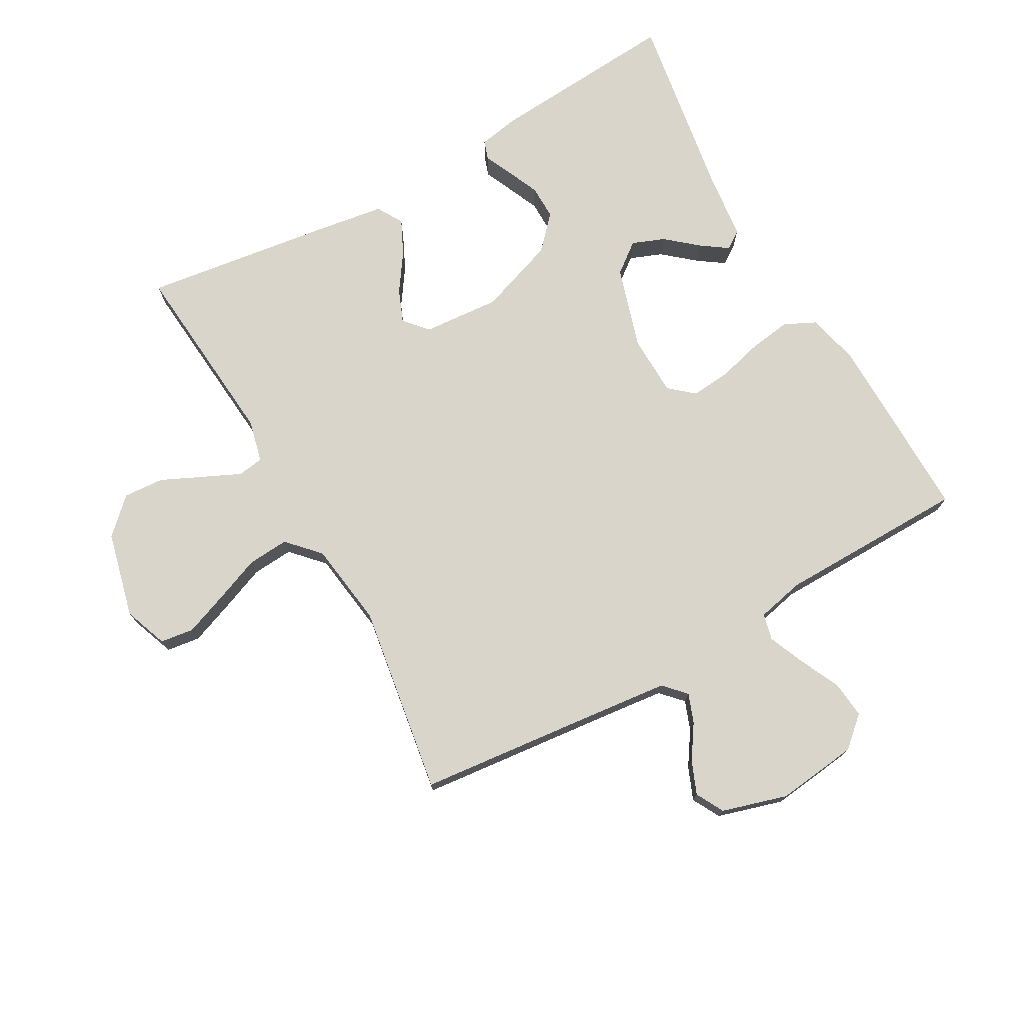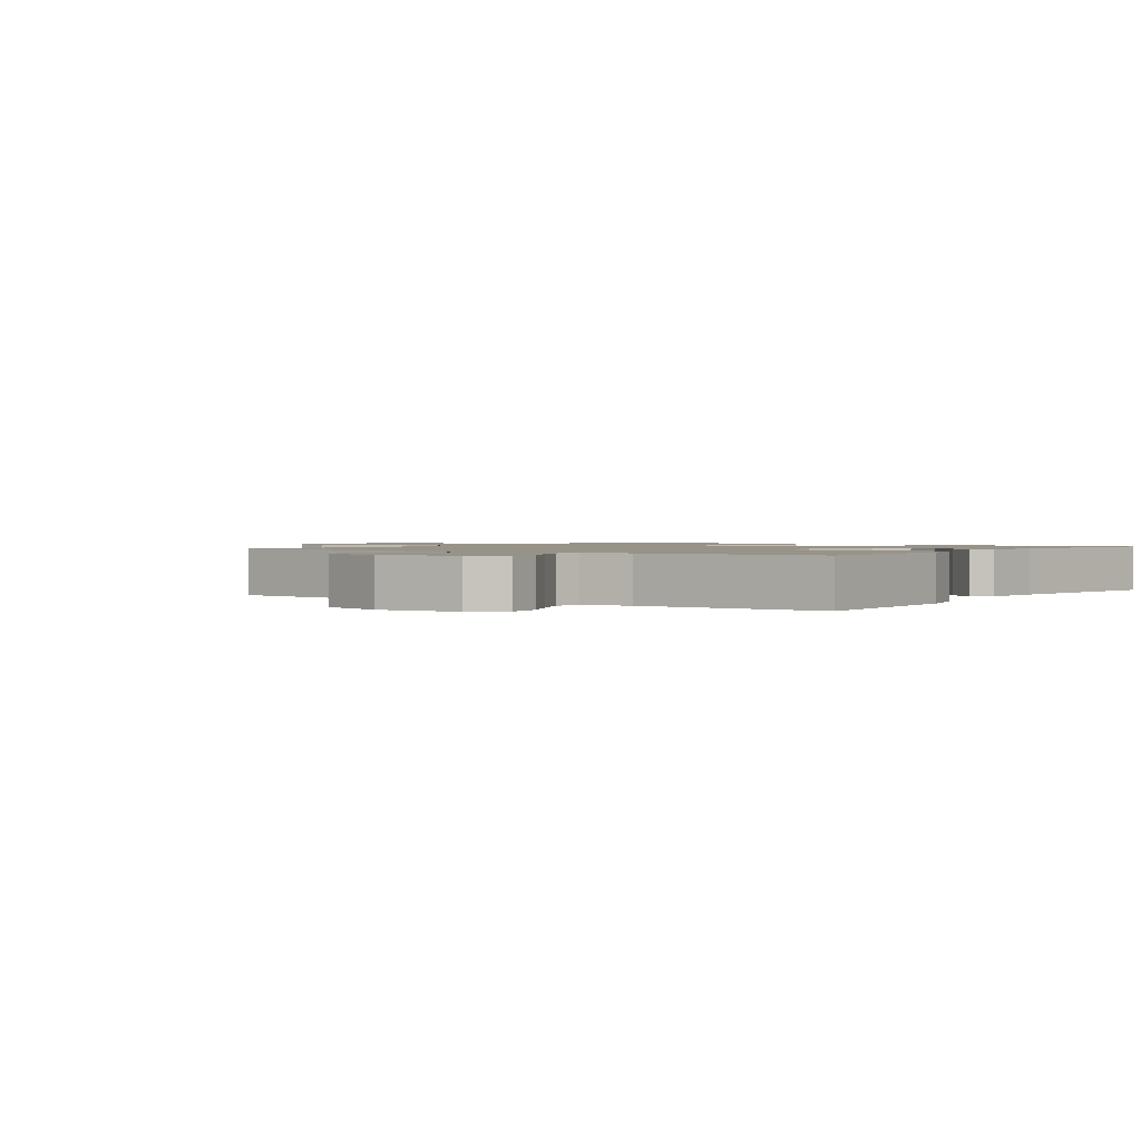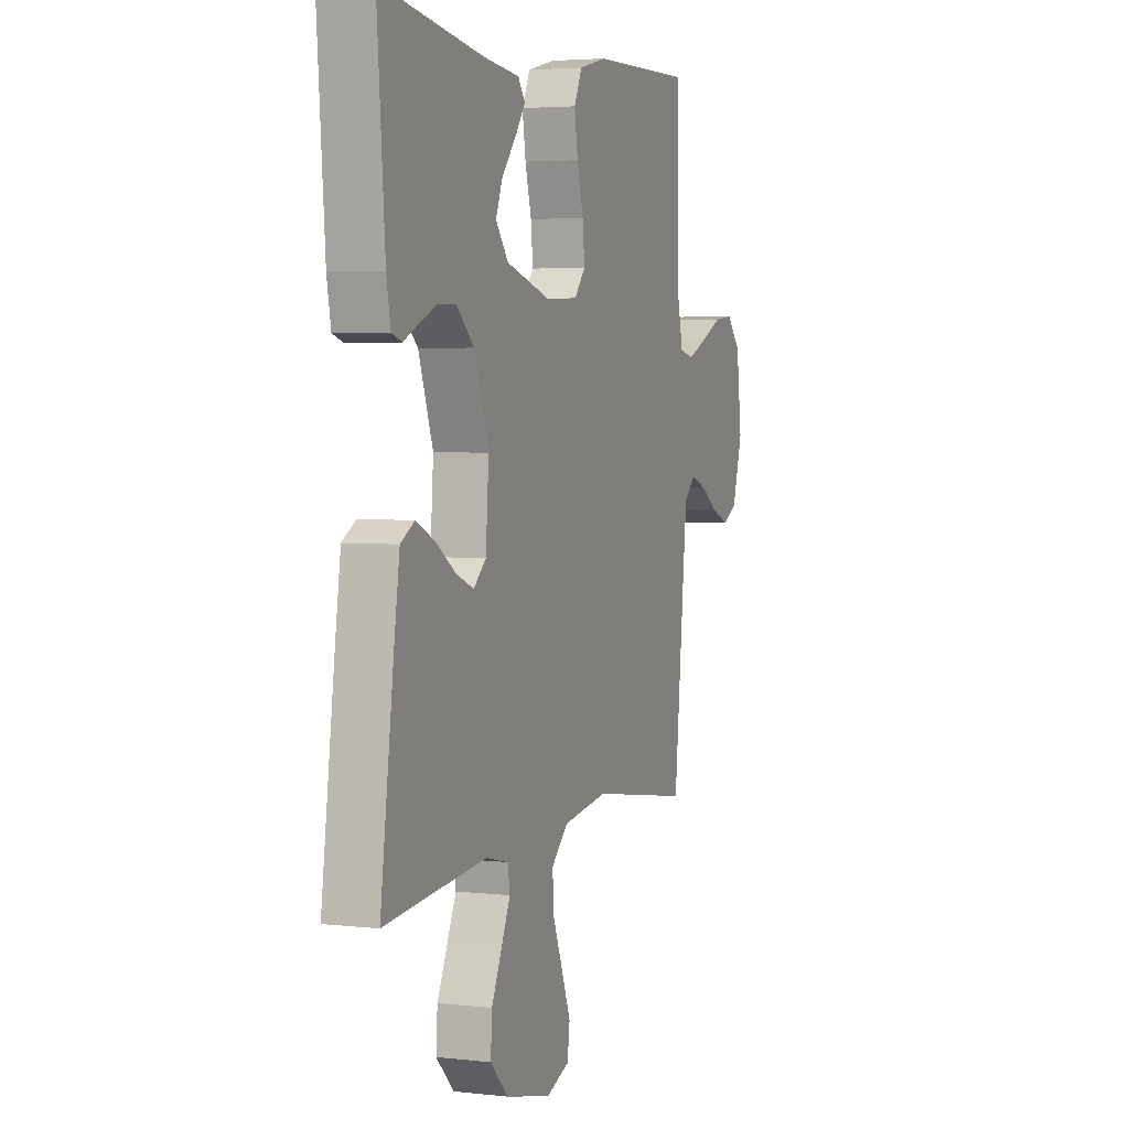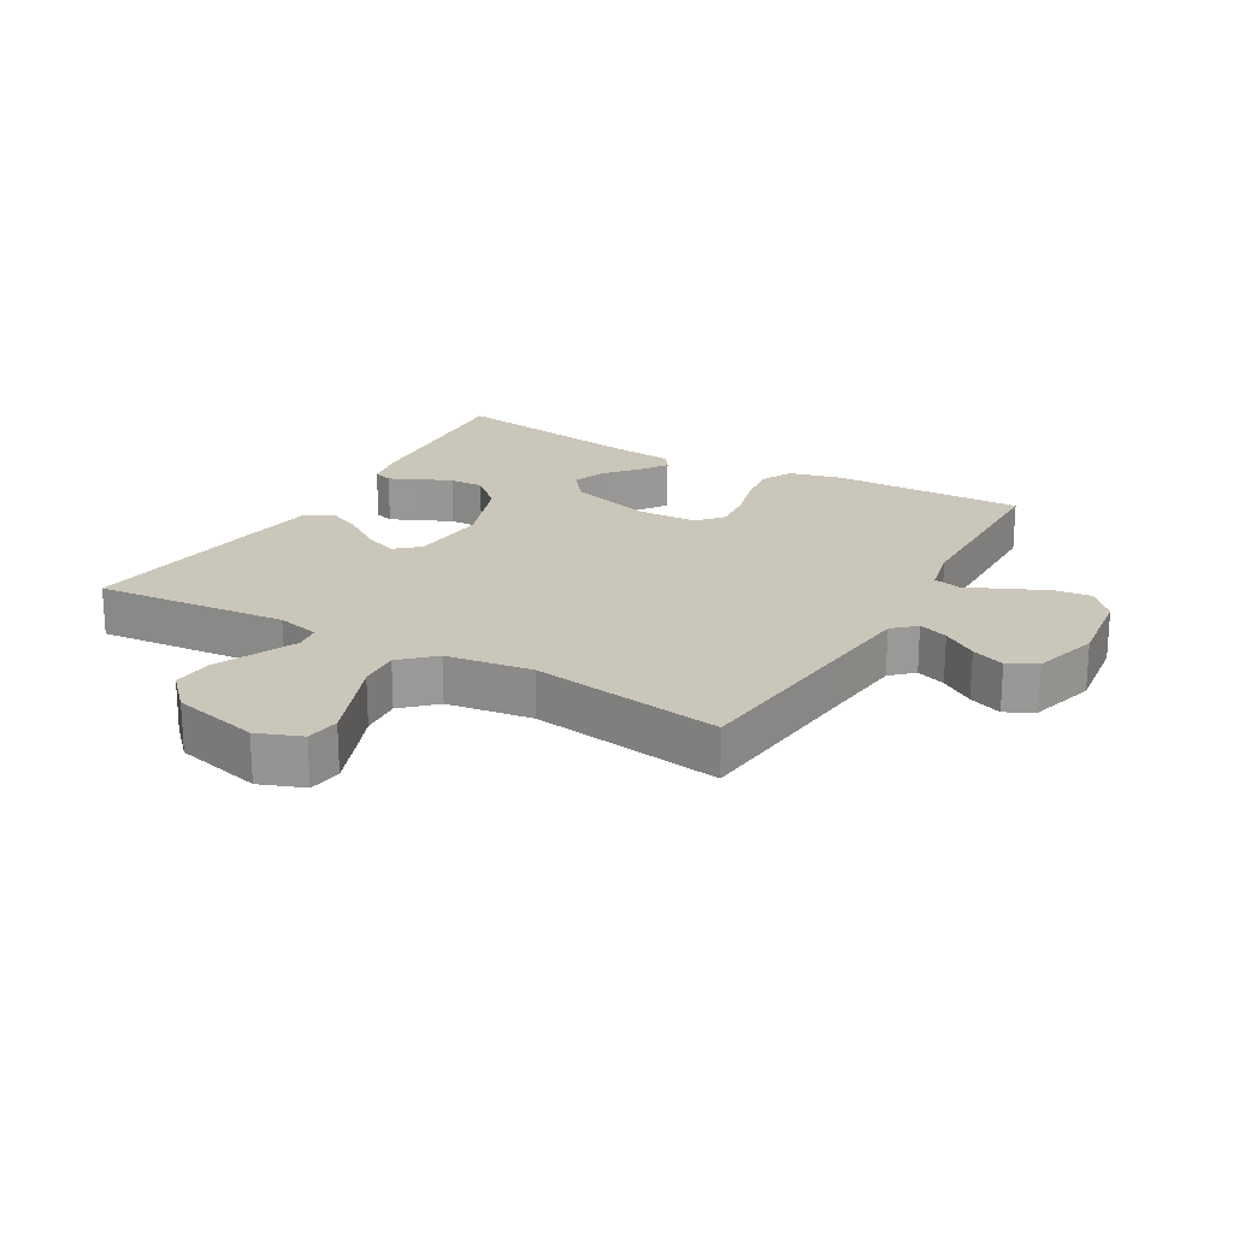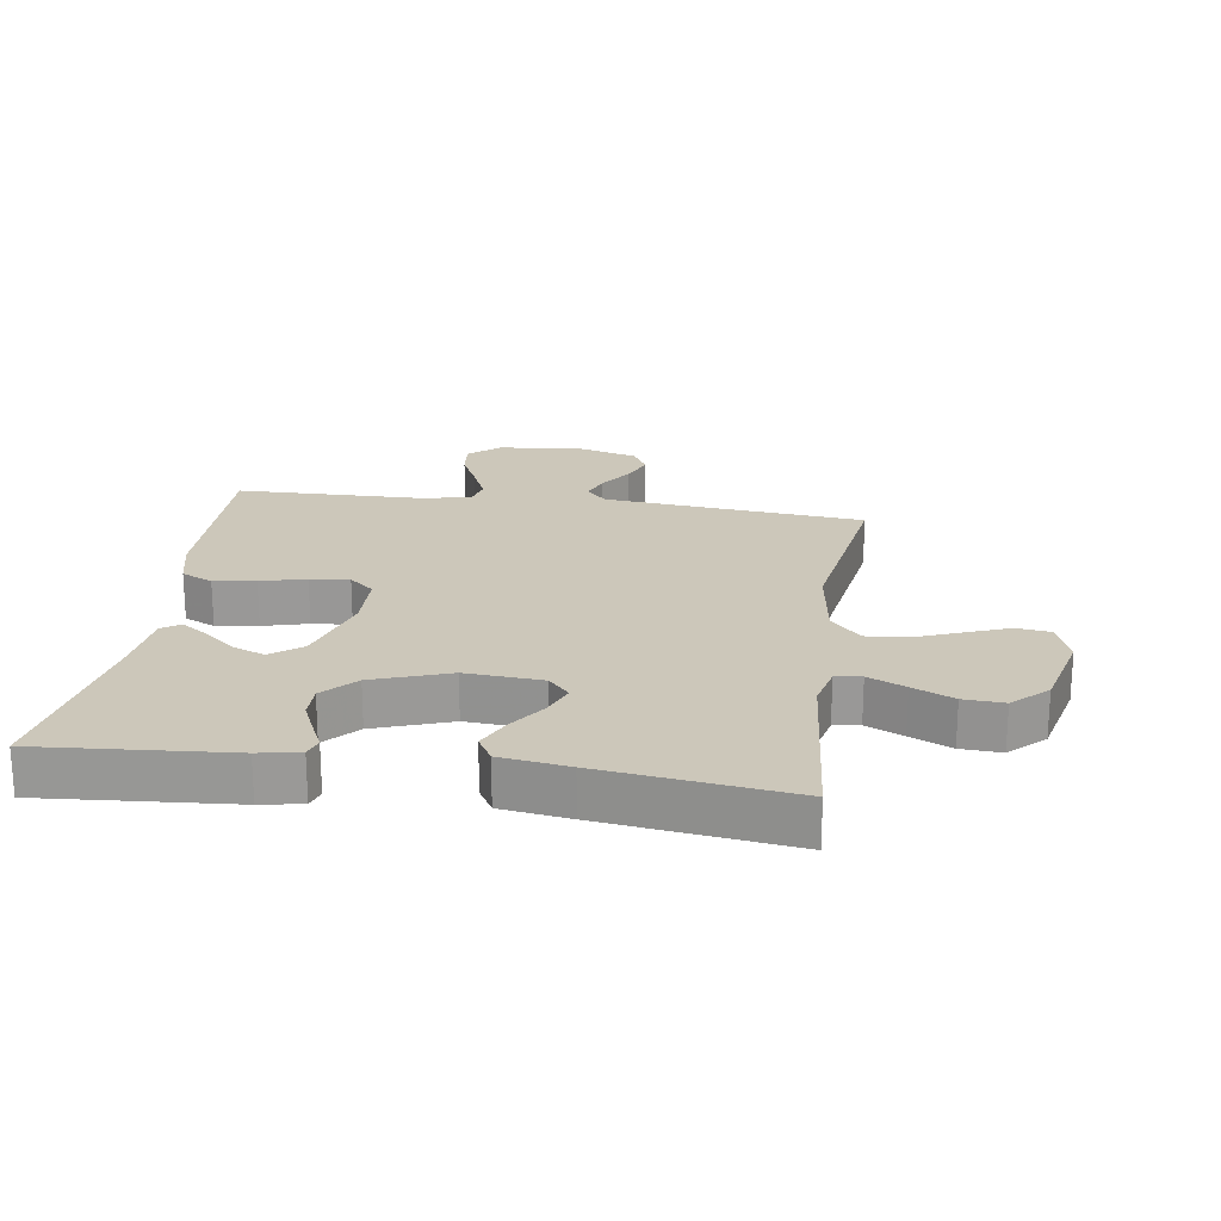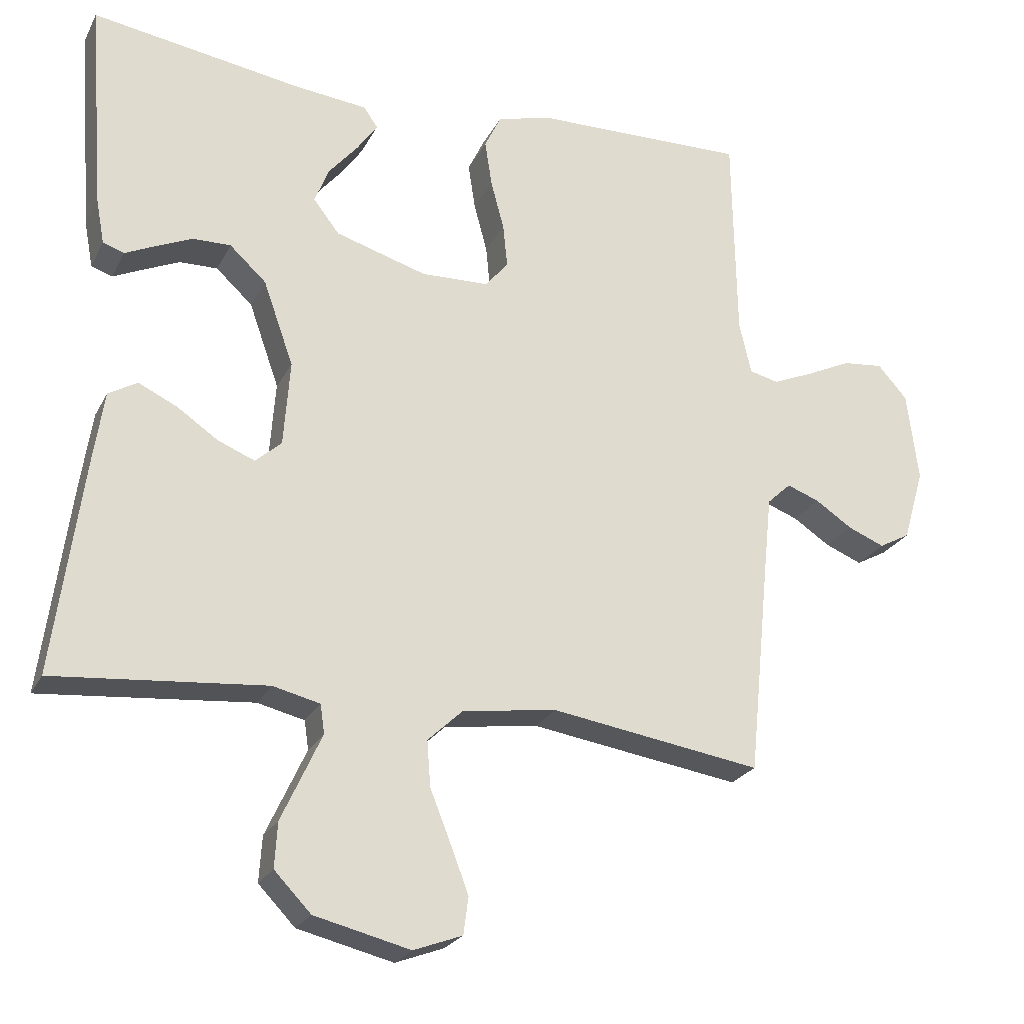
<metadata>
{"format":"obj","ext":"obj","renderer":"f3d","projection":"perspective","resolution":1024,"background":"white","views":[{"elev":74.7,"azim":-119.2,"up":"+Y"},{"elev":1.4,"azim":-54.8,"up":"+Y"},{"elev":3.9,"azim":110.7,"up":"+Z"},{"elev":21.1,"azim":-150.2,"up":"+Y"},{"elev":21.3,"azim":98.3,"up":"+Y"},{"elev":-24.1,"azim":158.4,"up":"+Z"}]}
</metadata>
<code>
v -0.5 0.07 0.5
v -0.2 0.07 0.494
v -0.118 0.07 0.474
v -0.094 0.07 0.424
v -0.104 0.07 0.358
v -0.123 0.07 0.287
v -0.129 0.07 0.225
v -0.096 0.07 0.186
v 0 0.07 0.183
v 0.13 0.07 0.222
v 0.167 0.07 0.27
v 0.147 0.07 0.321
v 0.105 0.07 0.371
v 0.076 0.07 0.413
v 0.096 0.07 0.442
v 0.2 0.07 0.453
v 0.5 0.07 0.5
v 0.477 0.07 0.2
v 0.465 0.07 0.135
v 0.435 0.07 0.125
v 0.392 0.07 0.145
v 0.34 0.07 0.168
v 0.286 0.07 0.169
v 0.234 0.07 0.121
v 0.191 0.07 0
v 0.2 0.07 -0.122
v 0.237 0.07 -0.155
v 0.289 0.07 -0.134
v 0.348 0.07 -0.094
v 0.403 0.07 -0.068
v 0.444 0.07 -0.092
v 0.46 0.07 -0.2
v 0.5 0.07 -0.5
v 0.2 0.07 -0.473
v 0.133 0.07 -0.489
v 0.127 0.07 -0.53
v 0.154 0.07 -0.589
v 0.184 0.07 -0.654
v 0.188 0.07 -0.718
v 0.136 0.07 -0.772
v 0 0.07 -0.805
v -0.069 0.07 -0.779
v -0.076 0.07 -0.726
v -0.05 0.07 -0.658
v -0.021 0.07 -0.585
v -0.016 0.07 -0.52
v -0.066 0.07 -0.473
v -0.2 0.07 -0.454
v -0.5 0.07 -0.5
v -0.53 0.07 -0.2
v -0.542 0.07 -0.086
v -0.576 0.07 -0.054
v -0.622 0.07 -0.071
v -0.675 0.07 -0.106
v -0.727 0.07 -0.127
v -0.771 0.07 -0.103
v -0.801 0.07 0
v -0.785 0.07 0.129
v -0.743 0.07 0.176
v -0.685 0.07 0.17
v -0.622 0.07 0.14
v -0.564 0.07 0.115
v -0.522 0.07 0.125
v -0.505 0.07 0.2
v -0.5 0 0.5
v -0.2 0 0.494
v -0.118 0 0.474
v -0.094 0 0.424
v -0.104 0 0.358
v -0.123 0 0.287
v -0.129 0 0.225
v -0.096 0 0.186
v 0 0 0.183
v 0.13 0 0.222
v 0.167 0 0.27
v 0.147 0 0.321
v 0.105 0 0.371
v 0.076 0 0.413
v 0.096 0 0.442
v 0.2 0 0.453
v 0.5 0 0.5
v 0.477 0 0.2
v 0.465 0 0.135
v 0.435 0 0.125
v 0.392 0 0.145
v 0.34 0 0.168
v 0.286 0 0.169
v 0.234 0 0.121
v 0.191 0 0
v 0.2 0 -0.122
v 0.237 0 -0.155
v 0.289 0 -0.134
v 0.348 0 -0.094
v 0.403 0 -0.068
v 0.444 0 -0.092
v 0.46 0 -0.2
v 0.5 0 -0.5
v 0.2 0 -0.473
v 0.133 0 -0.489
v 0.127 0 -0.53
v 0.154 0 -0.589
v 0.184 0 -0.654
v 0.188 0 -0.718
v 0.136 0 -0.772
v 0 0 -0.805
v -0.069 0 -0.779
v -0.076 0 -0.726
v -0.05 0 -0.658
v -0.021 0 -0.585
v -0.016 0 -0.52
v -0.066 0 -0.473
v -0.2 0 -0.454
v -0.5 0 -0.5
v -0.53 0 -0.2
v -0.542 0 -0.086
v -0.576 0 -0.054
v -0.622 0 -0.071
v -0.675 0 -0.106
v -0.727 0 -0.127
v -0.771 0 -0.103
v -0.801 0 0
v -0.785 0 0.129
v -0.743 0 0.176
v -0.685 0 0.17
v -0.622 0 0.14
v -0.564 0 0.115
v -0.522 0 0.125
v -0.505 0 0.2
f 59 60 61
f 58 59 61
f 57 58 61
f 56 57 61
f 55 56 61
f 54 55 61
f 53 54 61
f 52 53 61 62
f 51 52 62 63
f 48 49 50
f 51 63 64
f 50 51 64
f 48 50 64
f 47 48 64
f 43 44 45
f 42 43 45
f 41 42 45
f 40 41 45
f 39 40 45
f 38 39 45
f 37 38 45
f 36 37 45 46
f 47 64 1
f 46 47 1
f 36 46 1
f 35 36 1
f 32 33 34
f 31 32 34
f 30 31 34
f 29 30 34
f 28 29 34
f 19 20 21
f 18 19 21
f 17 18 21
f 16 17 21
f 16 21 22
f 15 16 22
f 14 15 22
f 13 14 22
f 12 13 22
f 11 12 22 23
f 4 5 6
f 3 4 6
f 2 3 6
f 1 2 6
f 1 6 7
f 35 1 7 8
f 27 28 34 35
f 26 27 35
f 35 8 9
f 26 35 9
f 25 26 9
f 10 11 23 24
f 9 10 24 25
f 125 124 123
f 125 123 122
f 125 122 121
f 125 121 120
f 125 120 119
f 125 119 118
f 125 118 117
f 126 125 117 116
f 127 126 116 115
f 114 113 112
f 128 127 115
f 128 115 114
f 128 114 112
f 128 112 111
f 109 108 107
f 109 107 106
f 109 106 105
f 109 105 104
f 109 104 103
f 109 103 102
f 109 102 101
f 110 109 101 100
f 65 128 111
f 65 111 110
f 65 110 100
f 65 100 99
f 98 97 96
f 98 96 95
f 98 95 94
f 98 94 93
f 98 93 92
f 85 84 83
f 85 83 82
f 85 82 81
f 85 81 80
f 86 85 80
f 86 80 79
f 86 79 78
f 86 78 77
f 86 77 76
f 87 86 76 75
f 70 69 68
f 70 68 67
f 70 67 66
f 70 66 65
f 71 70 65
f 72 71 65 99
f 99 98 92 91
f 99 91 90
f 73 72 99
f 73 99 90
f 73 90 89
f 88 87 75 74
f 89 88 74 73
f 1 65 66 2
f 2 66 67 3
f 3 67 68 4
f 4 68 69 5
f 5 69 70 6
f 6 70 71 7
f 7 71 72 8
f 8 72 73 9
f 9 73 74 10
f 10 74 75 11
f 11 75 76 12
f 12 76 77 13
f 13 77 78 14
f 14 78 79 15
f 15 79 80 16
f 16 80 81 17
f 17 81 82 18
f 18 82 83 19
f 19 83 84 20
f 20 84 85 21
f 21 85 86 22
f 22 86 87 23
f 23 87 88 24
f 24 88 89 25
f 25 89 90 26
f 26 90 91 27
f 27 91 92 28
f 28 92 93 29
f 29 93 94 30
f 30 94 95 31
f 31 95 96 32
f 32 96 97 33
f 33 97 98 34
f 34 98 99 35
f 35 99 100 36
f 36 100 101 37
f 37 101 102 38
f 38 102 103 39
f 39 103 104 40
f 40 104 105 41
f 41 105 106 42
f 42 106 107 43
f 43 107 108 44
f 44 108 109 45
f 45 109 110 46
f 46 110 111 47
f 47 111 112 48
f 48 112 113 49
f 49 113 114 50
f 50 114 115 51
f 51 115 116 52
f 52 116 117 53
f 53 117 118 54
f 54 118 119 55
f 55 119 120 56
f 56 120 121 57
f 57 121 122 58
f 58 122 123 59
f 59 123 124 60
f 60 124 125 61
f 61 125 126 62
f 62 126 127 63
f 63 127 128 64
f 64 128 65 1

</code>
